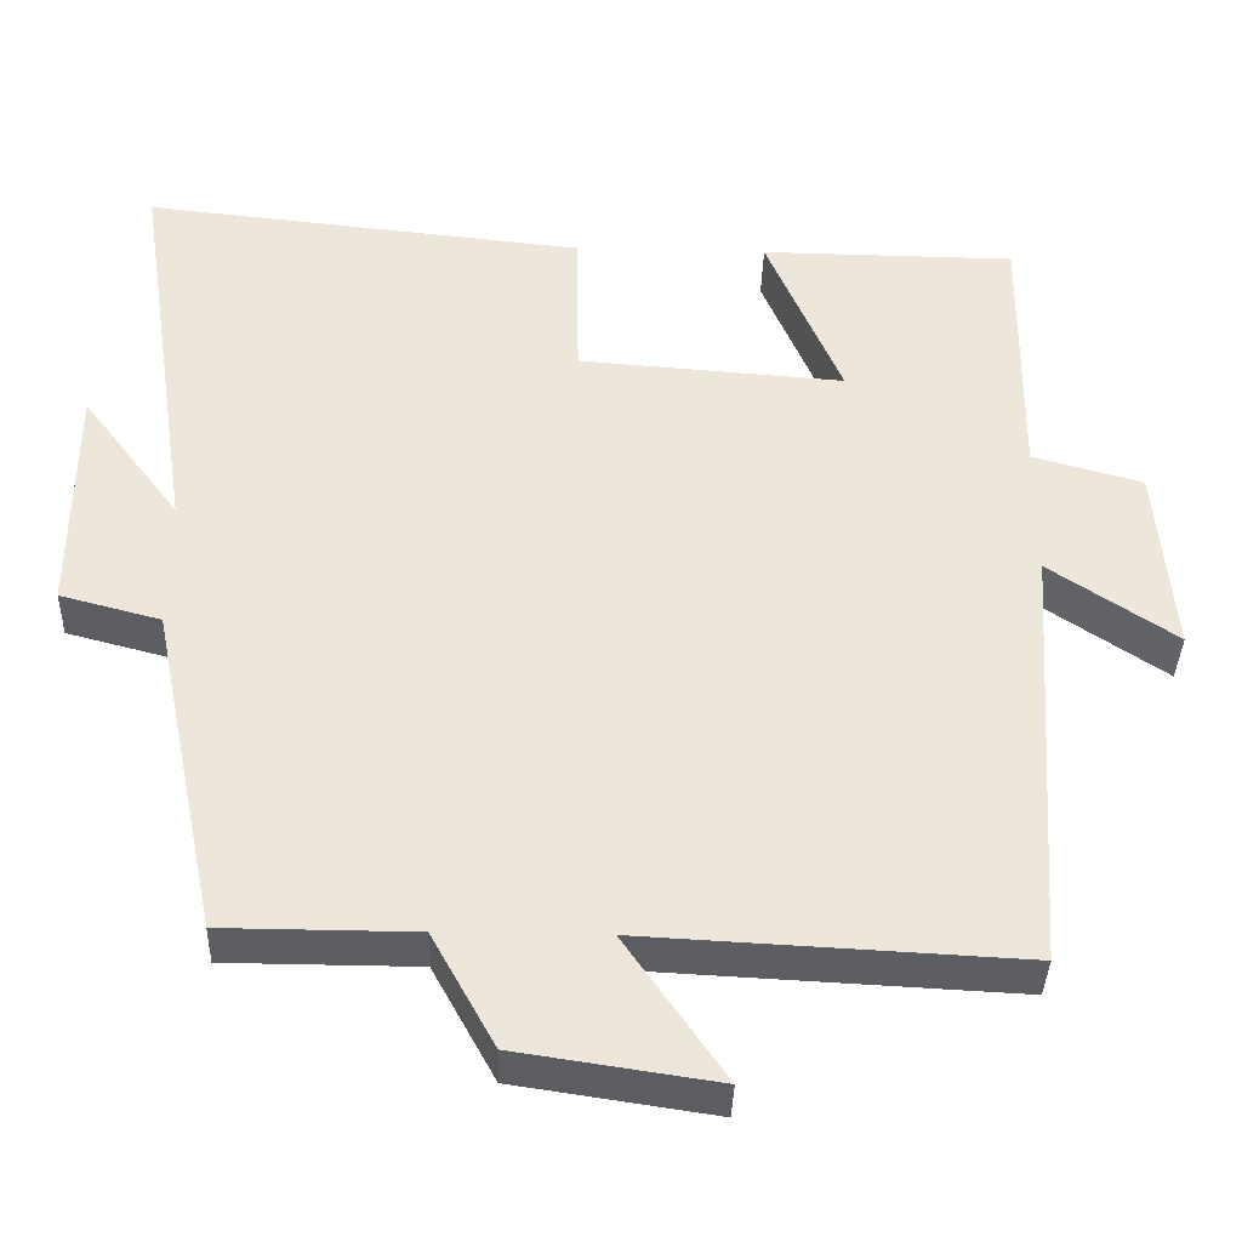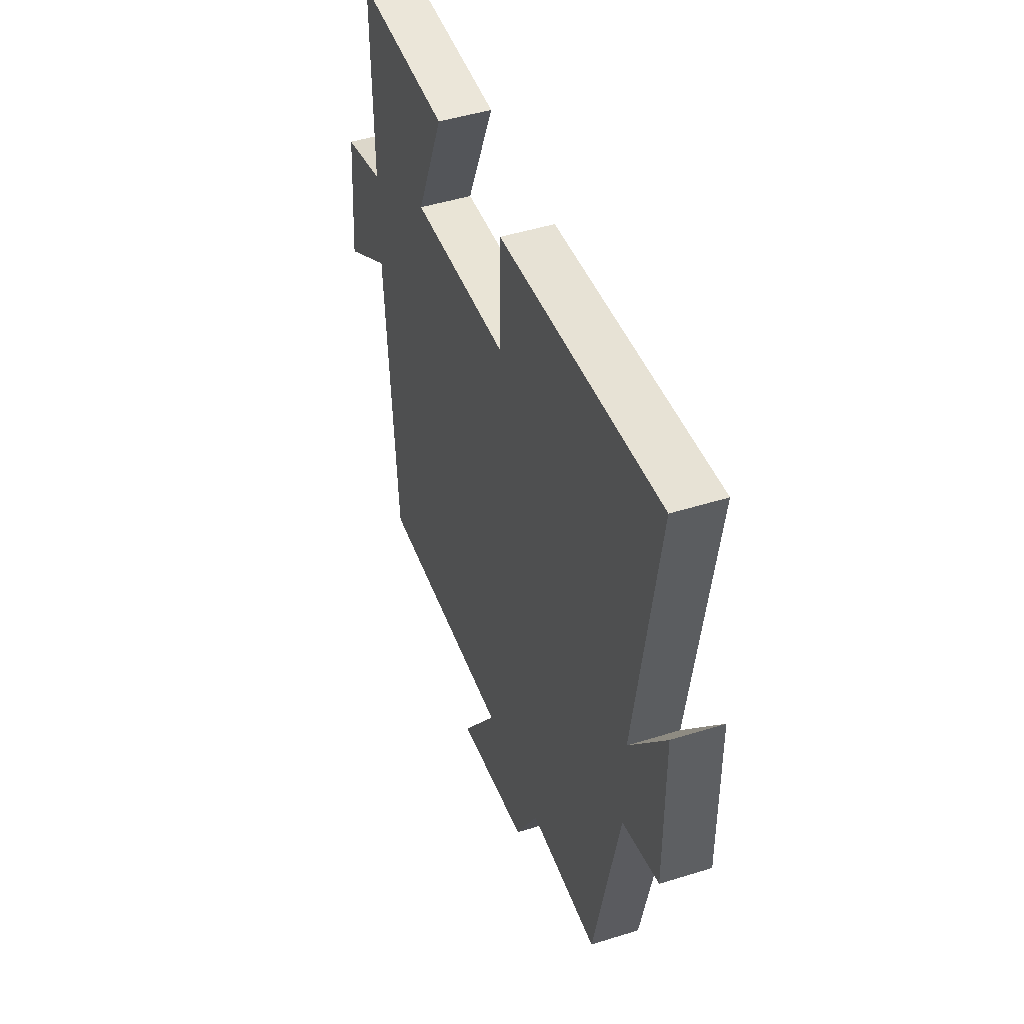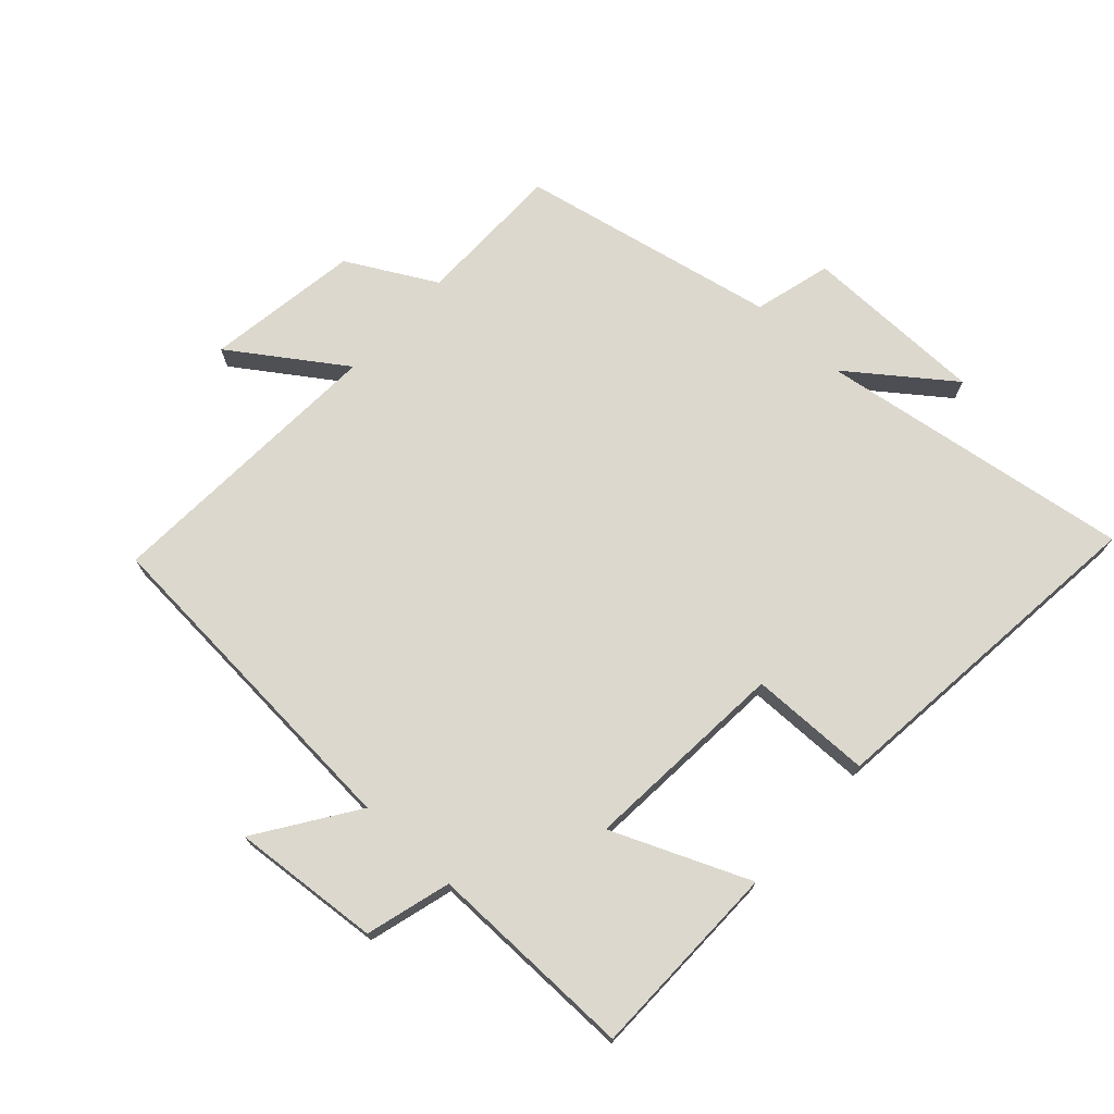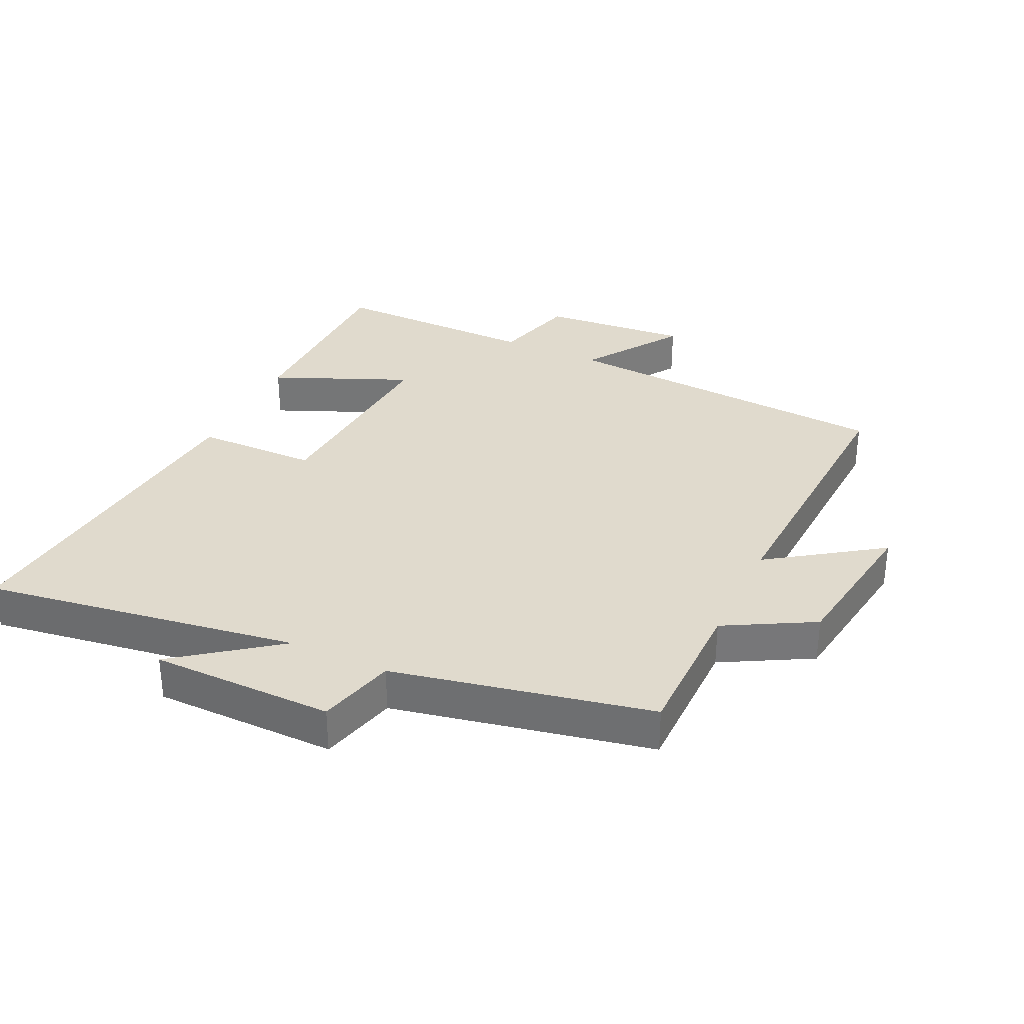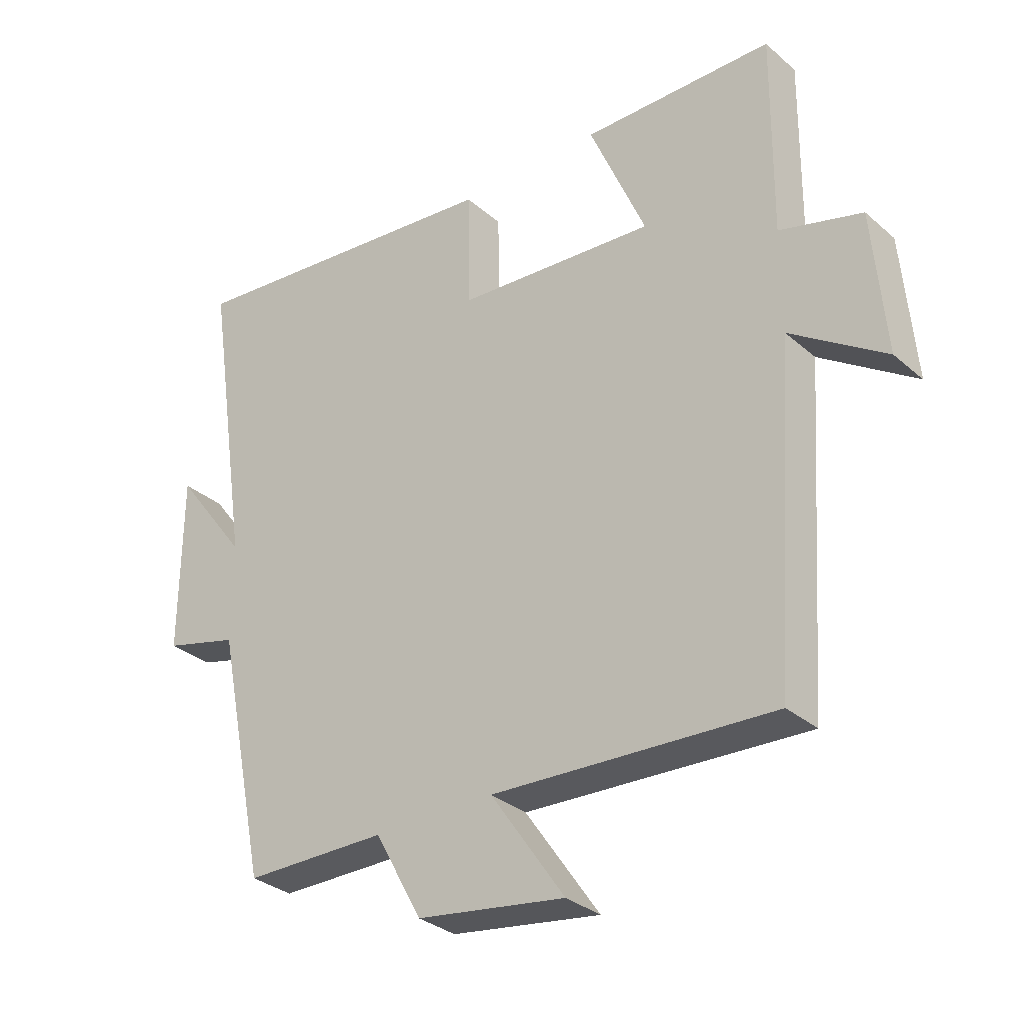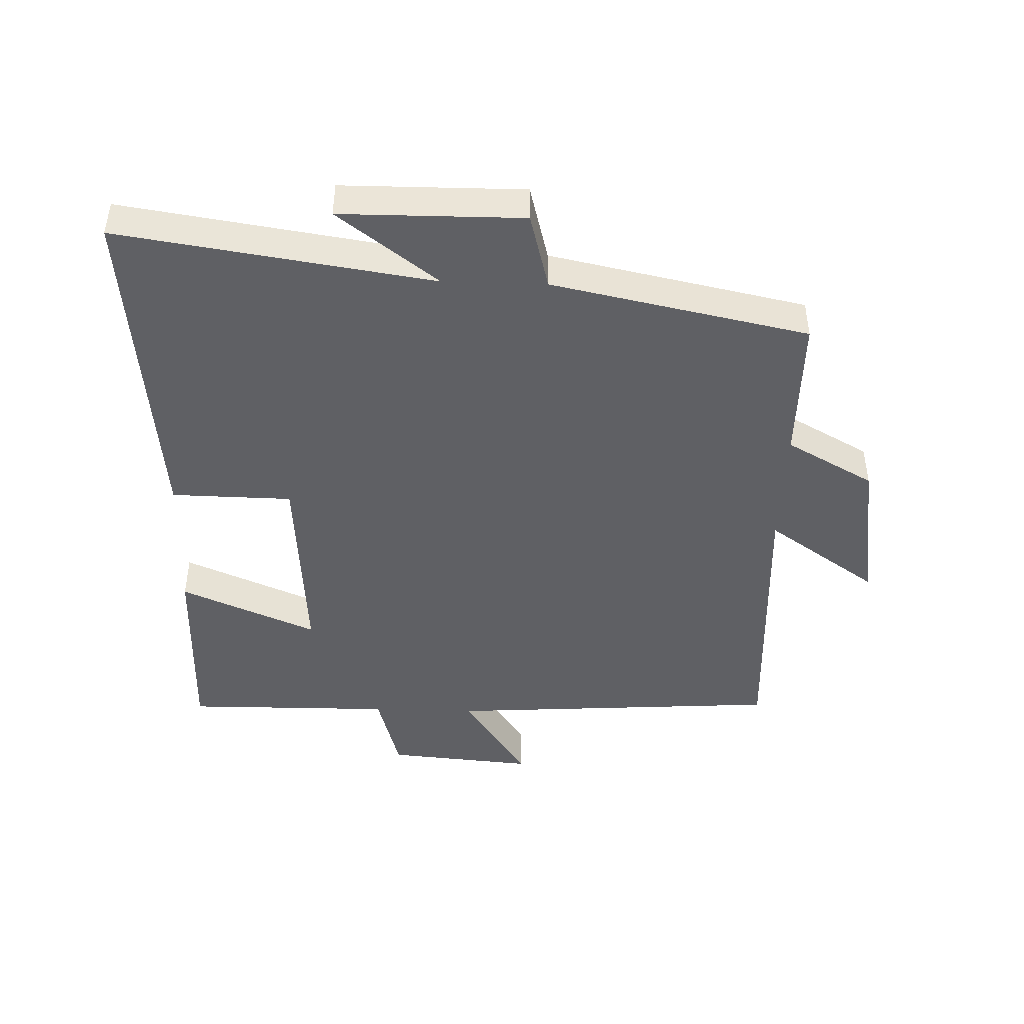
<metadata>
{"format":"obj","ext":"obj","renderer":"f3d","projection":"perspective","resolution":1024,"background":"white","views":[{"elev":-37.6,"azim":178.3,"up":"+Z"},{"elev":47.4,"azim":70.5,"up":"+Z"},{"elev":72.5,"azim":-47.4,"up":"+Y"},{"elev":33.1,"azim":115.2,"up":"+Y"},{"elev":-31.6,"azim":-140.4,"up":"+Z"},{"elev":-45.1,"azim":88.1,"up":"+Y"}]}
</metadata>
<code>
v 0.574 0.07 0.556
v 0.5 0.07 0.064
v 0.619 0.07 0.222
v 0.621 0.07 -0.064
v 0.5 0.07 -0.096
v 0.417 0.07 -0.499
v 0.186 0.07 -0.5
v 0.11 0.07 -0.638
v -0.13 0.07 -0.674
v -0.01 0.07 -0.5
v -0.464 0.07 -0.523
v -0.5 0.07 0.005
v -0.653 0.07 -0.098
v -0.633 0.07 0.134
v -0.5 0.07 0.171
v -0.503 0.07 0.497
v -0.194 0.07 0.5
v -0.285 0.07 0.286
v 0.037 0.07 0.31
v 0.04 0.07 0.5
v 0.574 0 0.556
v 0.5 0 0.064
v 0.619 0 0.222
v 0.621 0 -0.064
v 0.5 0 -0.096
v 0.417 0 -0.499
v 0.186 0 -0.5
v 0.11 0 -0.638
v -0.13 0 -0.674
v -0.01 0 -0.5
v -0.464 0 -0.523
v -0.5 0 0.005
v -0.653 0 -0.098
v -0.633 0 0.134
v -0.5 0 0.171
v -0.503 0 0.497
v -0.194 0 0.5
v -0.285 0 0.286
v 0.037 0 0.31
v 0.04 0 0.5
f 19 20 1 2
f 18 19 2
f 15 16 17 18
f 15 18 2
f 12 13 14 15
f 12 15 2
f 11 12 2
f 10 11 2
f 7 8 9 10
f 7 10 2
f 6 7 2
f 5 6 2
f 2 3 4 5
f 22 21 40 39
f 22 39 38
f 38 37 36 35
f 22 38 35
f 35 34 33 32
f 22 35 32
f 22 32 31
f 22 31 30
f 30 29 28 27
f 22 30 27
f 22 27 26
f 22 26 25
f 25 24 23 22
f 1 21 22 2
f 2 22 23 3
f 3 23 24 4
f 4 24 25 5
f 5 25 26 6
f 6 26 27 7
f 7 27 28 8
f 8 28 29 9
f 9 29 30 10
f 10 30 31 11
f 11 31 32 12
f 12 32 33 13
f 13 33 34 14
f 14 34 35 15
f 15 35 36 16
f 16 36 37 17
f 17 37 38 18
f 18 38 39 19
f 19 39 40 20
f 20 40 21 1

</code>
